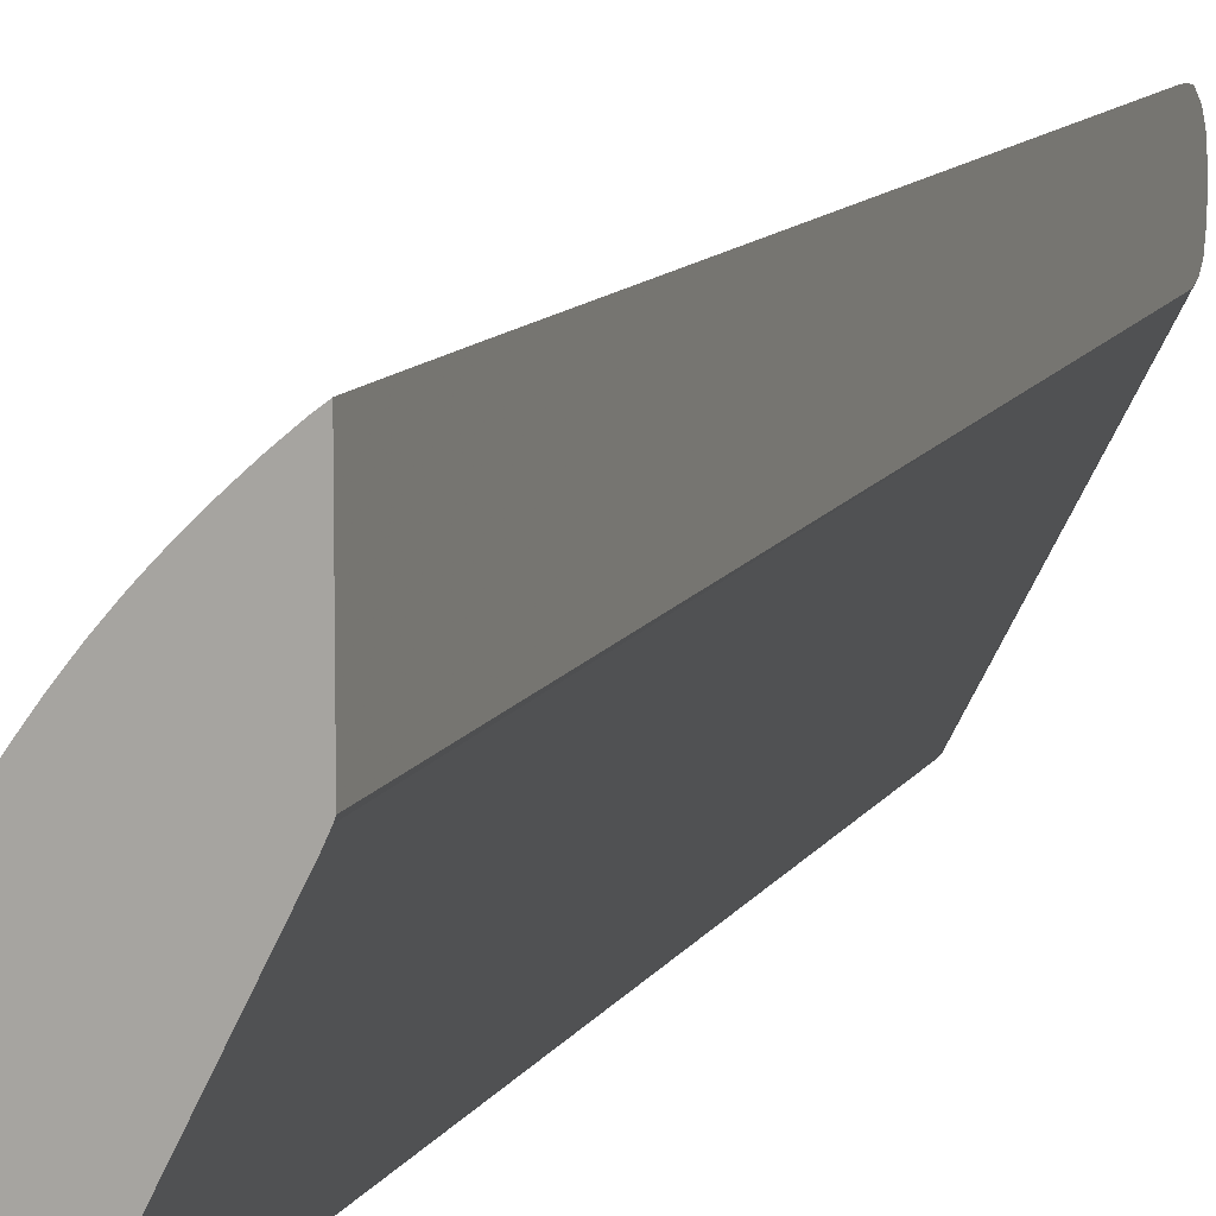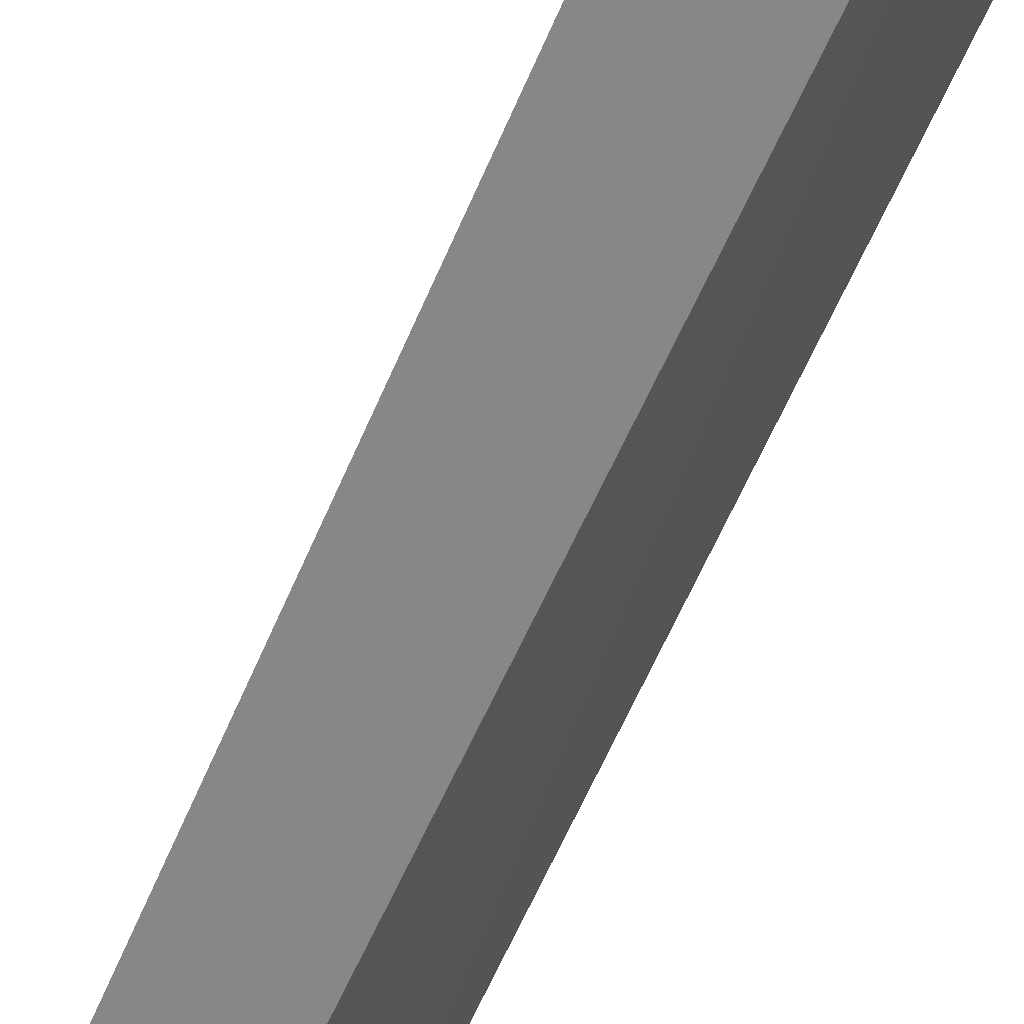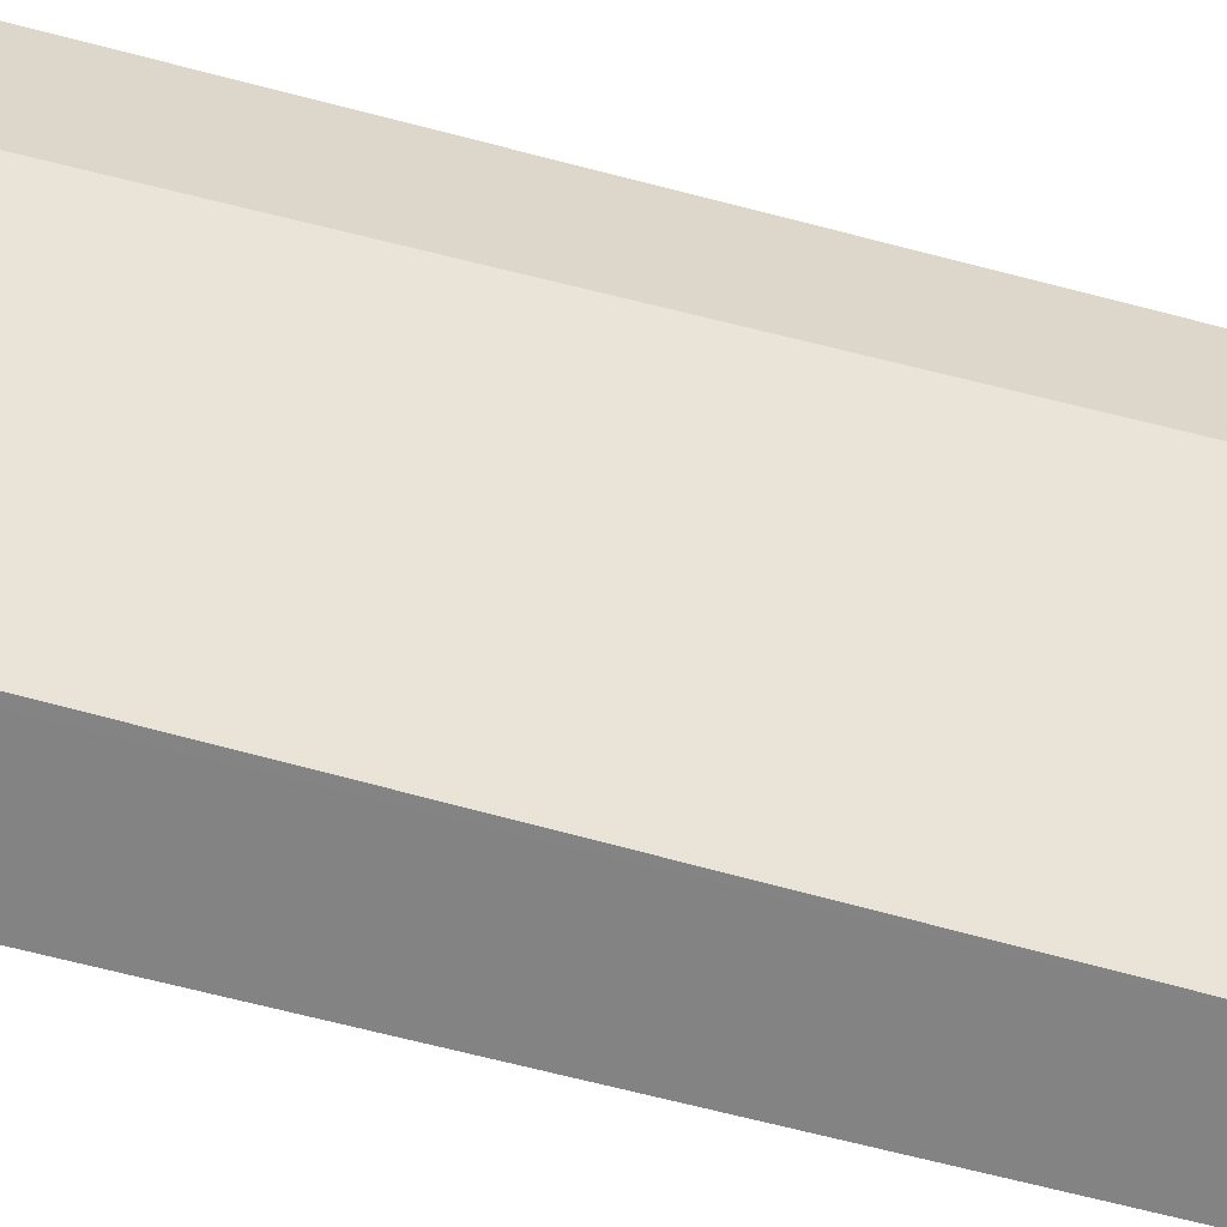
<metadata>
{"format":"obj","ext":"obj","renderer":"f3d","projection":"perspective","resolution":1024,"background":"white","views":[{"elev":10.0,"azim":-161.6,"up":"+Y"},{"elev":-62.5,"azim":156.9,"up":"+Y"},{"elev":-61.2,"azim":-105.4,"up":"+Y"}]}
</metadata>
<code>
v 0.01817 0.006603 -0.0389
v 0.017 0.006606 -0.0389
v 0.02576 0.006603 -0.0389
v 0.01782 0.006603 -0.0386
v 0.009226 0.02198 -0.0389
v 0.01841 0.006603 0.04926
v 0.01841 0.006603 0.04947
v 0.01842 0.006603 0.05042
v 0.00878 0.0251 0.05042
v 0.02133 0.01681 -0.0389
v 0.02578 0.006603 -0.03883
v 0.00886 0.02277 -0.0389
v 0.01849 0.006603 0.05123
v 0.0185 0.006603 0.05131
v 0.00878 0.02513 0.05056
v 0.00878 0.023 -0.0389
v 0.02131 0.01685 -0.0389
v 0.02097 0.01761 -0.03072
v 0.02135 0.01681 -0.01101
v 0.02585 0.006603 0.03999
v 0.0186 0.006603 0.05182
v 0.00878 0.02539 0.05158
v 0.00878 0.03292 -0.0389
v 0.02097 0.0176 -0.0389
v 0.0207 0.0182 -0.03072
v 0.02098 0.01763 -0.01101
v 0.02098 0.01763 -0.009851
v 0.02136 0.01681 0.009848
v 0.02135 0.01681 0.04694
v 0.02134 0.01681 0.0481
v 0.02181 0.01571 0.0481
v 0.02204 0.0151 0.04895
v 0.02202 0.01506 0.04972
v 0.02266 0.01333 0.04926
v 0.02318 0.01157 0.0497
v 0.02581 0.006603 0.04035
v 0.01918 0.006603 0.05251
v 0.00878 0.02607 0.05237
v 0.00933 0.0325 -0.0389
v 0.00878 0.03292 -0.03667
v 0.009335 0.03251 -0.03536
v 0.02071 0.01815 -0.0389
v 0.0207 0.01819 -0.0342
v 0.02023 0.01913 -0.0389
v 0.02023 0.01913 -0.03188
v 0.02026 0.01913 0.04694
v 0.02071 0.01822 0.04694
v 0.02098 0.01764 0.04694
v 0.02097 0.01763 0.0481
v 0.0213 0.01681 0.04926
v 0.02184 0.01555 0.04931
v 0.02091 0.01749 0.04999
v 0.02217 0.01426 0.05042
v 0.02249 0.01333 0.05042
v 0.02282 0.01217 0.05042
v 0.02329 0.0108 0.05009
v 0.02393 0.008695 0.04926
v 0.02366 0.009856 0.04926
v 0.02416 0.007537 0.04926
v 0.0243 0.006691 0.04926
v 0.02431 0.006603 0.04926
v 0.02029 0.006603 0.05291
v 0.00878 0.02724 0.05276
v 0.009878 0.03205 -0.0389
v 0.00878 0.03294 -0.02971
v 0.00934 0.03251 -0.03188
v 0.009913 0.03203 -0.03652
v 0.02067 0.01824 -0.0389
v 0.01982 0.01991 -0.0389
v 0.01982 0.01991 -0.03883
v 0.01983 0.01993 0.04694
v 0.02024 0.01913 0.0481
v 0.02071 0.01821 0.0481
v 0.02095 0.01758 0.04926
v 0.02068 0.01816 0.04926
v 0.02019 0.01913 0.04926
v 0.01976 0.0198 0.04996
v 0.02058 0.01791 0.0504
v 0.02208 0.01401 0.05109
v 0.02219 0.01333 0.05128
v 0.02338 0.009804 0.05046
v 0.02365 0.008695 0.05042
v 0.02388 0.007537 0.05042
v 0.02406 0.006603 0.05036
v 0.02412 0.006603 0.05012
v 0.02425 0.006603 0.04954
v 0.02145 0.006603 0.05288
v 0.02029 0.007537 0.05293
v 0.00878 0.0284 0.05287
v 0.0106 0.03144 -0.0389
v 0.0106 0.03145 -0.03652
v 0.009342 0.03251 -0.0226
v 0.00878 0.03295 0.04694
v 0.009354 0.03252 0.04694
v 0.00992 0.03203 -0.03072
v 0.009915 0.03203 -0.03536
v 0.009922 0.03203 -0.02376
v 0.0195 0.02049 -0.0389
v 0.01951 0.02051 0.04694
v 0.0195 0.0205 0.0481
v 0.01982 0.01992 0.0481
v 0.0198 0.01987 0.04926
v 0.01855 0.02203 0.04985
v 0.01996 0.01912 0.05037
v 0.01983 0.01873 0.05119
v 0.02079 0.01715 0.05077
v 0.02001 0.01793 0.05157
v 0.01978 0.01752 0.05222
v 0.02087 0.01507 0.05216
v 0.02177 0.01333 0.05185
v 0.02312 0.01016 0.05086
v 0.02193 0.01251 0.05205
v 0.02207 0.01174 0.0522
v 0.0223 0.01214 0.05164
v 0.02321 0.009384 0.05105
v 0.02329 0.008695 0.05121
v 0.0234 0.007537 0.05144
v 0.02345 0.006603 0.05165
v 0.02145 0.007537 0.05285
v 0.02029 0.01101 0.05291
v 0.02029 0.009856 0.05294
v 0.02029 0.008695 0.05295
v 0.02268 0.006603 0.05245
v 0.00878 0.02957 0.05276
v 0.01333 0.0226 0.05291
v 0.01333 0.02376 0.05291
v 0.009855 0.0284 0.05279
v 0.01121 0.03089 -0.0389
v 0.01118 0.03092 -0.03652
v 0.01118 0.03093 -0.03536
v 0.0106 0.03145 -0.02492
v 0.009934 0.03204 0.04694
v 0.00878 0.03295 0.04795
v 0.009345 0.03252 0.0481
v 0.01894 0.02145 -0.0389
v 0.01895 0.02145 -0.03188
v 0.01897 0.02145 0.04694
v 0.01896 0.02145 0.0481
v 0.01891 0.02145 0.04926
v 0.01948 0.02045 0.04926
v 0.01856 0.02205 0.04926
v 0.01818 0.02263 0.04926
v 0.0176 0.02349 0.04926
v 0.01719 0.02407 0.04926
v 0.01662 0.02488 0.04926
v 0.0165 0.0247 0.05042
v 0.01634 0.02447 0.05117
v 0.01834 0.02169 0.05062
v 0.01858 0.02092 0.05105
v 0.01732 0.02191 0.05209
v 0.01855 0.01971 0.05217
v 0.01953 0.01829 0.05196
v 0.01652 0.0226 0.05232
v 0.01914 0.01793 0.0524
v 0.01913 0.01681 0.05265
v 0.0199 0.01681 0.0523
v 0.02119 0.01333 0.05237
v 0.02097 0.01449 0.05224
v 0.02316 0.006866 0.05213
v 0.02309 0.007537 0.05202
v 0.0215 0.01214 0.05243
v 0.02145 0.01101 0.05262
v 0.02213 0.01101 0.05226
v 0.02335 0.006603 0.05185
v 0.02145 0.008695 0.0528
v 0.02029 0.01217 0.05286
v 0.01797 0.01681 0.05291
v 0.01797 0.01565 0.05292
v 0.02251 0.007537 0.05246
v 0.02288 0.006603 0.05233
v 0.00878 0.02964 0.05274
v 0.01565 0.02145 0.0528
v 0.01449 0.02376 0.05272
v 0.01333 0.02492 0.05276
v 0.0111 0.02848 0.05247
v 0.01181 0.03034 -0.0389
v 0.01181 0.03034 -0.03652
v 0.01182 0.03035 -0.03536
v 0.01118 0.03093 -0.02492
v 0.01061 0.03146 0.04694
v 0.01119 0.03094 0.04694
v 0.009925 0.03203 0.0481
v 0.00878 0.03294 0.0481
v 0.00878 0.0329 0.04926
v 0.009308 0.03249 0.04926
v 0.009888 0.032 0.04926
v 0.01892 0.02148 -0.0389
v 0.01857 0.02207 -0.03536
v 0.01858 0.02207 -0.03072
v 0.01859 0.02209 0.04694
v 0.01858 0.02208 0.0481
v 0.0182 0.02266 0.0481
v 0.01762 0.02351 0.0481
v 0.01722 0.02409 0.0481
v 0.01664 0.0249 0.0481
v 0.01622 0.02548 0.0481
v 0.01619 0.02545 0.04926
v 0.01512 0.02672 0.04994
v 0.0149 0.02645 0.05071
v 0.01413 0.02689 0.0513
v 0.01381 0.02654 0.05207
v 0.01601 0.02407 0.05194
v 0.0163 0.02329 0.05221
v 0.01563 0.02372 0.05236
v 0.01565 0.0226 0.05262
v 0.01688 0.02149 0.05245
v 0.01681 0.02029 0.05272
v 0.01797 0.01797 0.05278
v 0.01913 0.01565 0.05279
v 0.02029 0.01333 0.05274
v 0.02029 0.01449 0.05256
v 0.02224 0.009856 0.05234
v 0.02237 0.008695 0.0524
v 0.02145 0.009856 0.05272
v 0.00878 0.03075 0.05247
v 0.01451 0.02493 0.05241
v 0.01339 0.02613 0.05244
v 0.01303 0.02697 0.05229
v 0.01191 0.02815 0.05229
v 0.01076 0.02931 0.0523
v 0.01236 0.02982 -0.0389
v 0.0124 0.02979 -0.02724
v 0.0124 0.02979 -0.03536
v 0.01239 0.02979 -0.03652
v 0.01183 0.03036 0.04694
v 0.01241 0.0298 0.04694
v 0.01061 0.03145 0.0481
v 0.01119 0.03093 0.0481
v 0.01057 0.03142 0.04926
v 0.00878 0.03272 0.05025
v 0.009283 0.03246 0.04986
v 0.01857 0.02206 -0.0389
v 0.0182 0.02261 -0.0389
v 0.01819 0.02265 -0.03072
v 0.01763 0.02353 0.03304
v 0.01821 0.02266 0.0342
v 0.01763 0.02353 0.0342
v 0.0182 0.02267 0.04694
v 0.01762 0.02352 0.04694
v 0.01722 0.0241 0.04694
v 0.01664 0.02491 0.04694
v 0.01622 0.02548 0.04694
v 0.01574 0.02608 0.04694
v 0.01573 0.02608 0.0481
v 0.01569 0.02608 0.04926
v 0.01515 0.02676 0.04926
v 0.01465 0.02733 0.04926
v 0.01407 0.02799 0.04926
v 0.01401 0.02793 0.05
v 0.01376 0.02766 0.05077
v 0.01263 0.02885 0.05082
v 0.01299 0.02808 0.05132
v 0.01268 0.02774 0.0521
v 0.01524 0.02454 0.05226
v 0.009604 0.03041 0.05229
v 0.009158 0.03118 0.05204
v 0.00878 0.0308 0.05244
v 0.01154 0.02893 0.05211
v 0.01038 0.03008 0.05211
v 0.01242 0.02975 -0.0389
v 0.01297 0.02921 -0.03536
v 0.01297 0.0292 -0.0389
v 0.01182 0.03035 0.0481
v 0.0124 0.02979 0.0481
v 0.01298 0.02921 0.0481
v 0.01299 0.02922 0.04694
v 0.01115 0.0309 0.04926
v 0.01051 0.03137 0.04997
v 0.00878 0.03266 0.05038
v 0.0176 0.0235 -0.0389
v 0.01761 0.0235 -0.03188
v 0.01722 0.02411 0.03304
v 0.01721 0.02408 -0.03188
v 0.01722 0.02411 0.03651
v 0.01621 0.02547 -0.03072
v 0.01573 0.02608 -0.02956
v 0.01517 0.02678 0.04694
v 0.01517 0.02678 -0.02956
v 0.01517 0.02678 0.0481
v 0.01468 0.02736 0.0481
v 0.0141 0.02803 0.0481
v 0.01353 0.02857 0.04926
v 0.01356 0.02861 0.0481
v 0.01295 0.02918 0.04926
v 0.01287 0.0291 0.05005
v 0.01146 0.03 0.0508
v 0.01068 0.03038 0.05134
v 0.01186 0.02923 0.05134
v 0.01171 0.03025 0.05003
v 0.01227 0.0285 0.05172
v 0.00878 0.03182 0.05169
v 0.00878 0.03188 0.05163
v 0.01355 0.0286 -0.03536
v 0.01358 0.02857 -0.0389
v 0.01179 0.03032 0.04926
v 0.01237 0.02976 0.04926
v 0.01357 0.02861 0.04694
v 0.009084 0.03226 0.05063
v 0.01026 0.03115 0.05075
v 0.01098 0.0307 0.05039
v 0.00878 0.03195 0.05152
v 0.01717 0.02412 -0.0389
v 0.01663 0.02489 -0.02956
v 0.01662 0.02488 -0.0389
v 0.01663 0.02489 -0.03188
v 0.0162 0.02546 -0.0389
v 0.01571 0.02608 -0.03652
v 0.01517 0.02678 -0.03652
v 0.01468 0.02737 0.04694
v 0.01467 0.02735 -0.03536
v 0.01467 0.02736 -0.02956
v 0.0141 0.02803 0.04694
v 0.01409 0.02802 -0.03536
v 0.01409 0.02802 -0.0389
v 0.01568 0.02612 -0.0389
v 0.01516 0.02677 -0.0389
v 0.0147 0.02732 -0.0389
v 0.01467 0.02735 -0.03652
v 0.01467 0.02735 -0.0389
f 173 216 217
f 173 217 174
f 174 217 175
f 175 217 218
f 175 218 219
f 175 219 220
f 175 220 215
f 177 178 221
f 176 177 221
f 173 204 216
f 178 222 223
f 178 223 224
f 178 224 221
f 178 225 226
f 179 181 225
f 178 226 222
f 178 179 225
f 162 212 163
f 173 207 205
f 162 166 214
f 180 227 228
f 161 210 162
f 162 214 169
f 162 169 213
f 162 213 212
f 162 210 166
f 173 205 204
f 165 169 214
f 166 210 209
f 166 209 167
f 167 209 208
f 167 208 172
f 171 175 215
f 172 208 207
f 172 207 173
f 165 214 166
f 180 228 181
f 196 243 244
f 181 263 225
f 194 239 240
f 194 240 241
f 194 241 195
f 195 241 242
f 195 242 196
f 196 242 243
f 196 244 245
f 193 239 194
f 196 245 197
f 198 245 246
f 198 246 247
f 198 247 248
f 198 248 249
f 159 170 164
f 199 250 200
f 198 249 199
f 197 245 198
f 181 228 263
f 192 239 193
f 190 192 191
f 182 186 229
f 182 229 227
f 184 230 231
f 184 231 185
f 185 231 186
f 186 231 229
f 187 232 188
f 192 238 239
f 188 232 233
f 189 233 234
f 189 234 235
f 189 235 236
f 189 236 190
f 190 236 237
f 190 237 238
f 190 238 192
f 188 233 189
f 159 169 170
f 130 131 179
f 159 212 213
f 131 180 181
f 131 181 179
f 132 134 182
f 132 182 227
f 132 227 180
f 133 183 134
f 134 183 184
f 131 132 180
f 134 184 185
f 134 186 182
f 135 187 188
f 135 188 189
f 135 189 136
f 136 189 137
f 137 190 191
f 137 191 138
f 134 185 186
f 137 189 190
f 130 179 178
f 129 130 178
f 121 126 122
f 199 249 250
f 121 167 168
f 122 126 125
f 123 169 165
f 123 170 169
f 124 127 171
f 129 178 177
f 126 168 167
f 126 172 173
f 126 173 174
f 126 174 127
f 127 174 175
f 127 175 171
f 128 129 177
f 128 177 176
f 126 167 172
f 159 213 169
f 138 191 141
f 141 191 142
f 151 203 153
f 153 203 204
f 153 204 205
f 153 205 206
f 153 206 154
f 154 206 155
f 155 207 208
f 150 203 151
f 155 208 209
f 155 210 211
f 155 211 157
f 155 157 156
f 155 206 207
f 157 211 210
f 157 210 161
f 159 163 212
f 155 209 210
f 138 141 139
f 150 202 203
f 147 201 202
f 142 191 192
f 142 192 143
f 143 192 193
f 143 193 194
f 143 194 144
f 144 194 145
f 145 194 195
f 147 202 150
f 145 195 196
f 145 197 146
f 146 197 198
f 146 198 147
f 147 149 148
f 147 198 199
f 147 199 200
f 147 200 201
f 145 196 197
f 200 250 251
f 278 310 311
f 200 252 253
f 268 289 295
f 268 269 298
f 268 298 299
f 268 299 300
f 268 300 289
f 270 302 273
f 270 273 271
f 272 273 303
f 272 303 275
f 273 302 304
f 273 304 305
f 273 305 303
f 275 303 305
f 275 305 304
f 275 304 306
f 267 268 295
f 266 297 293
f 265 282 283
f 265 284 282
f 256 259 291
f 256 291 257
f 258 290 288
f 258 288 259
f 259 292 291
f 259 288 287
f 259 287 292
f 275 306 307
f 261 293 294
f 261 266 293
f 263 295 264
f 264 295 296
f 264 296 265
f 265 283 297
f 265 297 266
f 265 296 284
f 261 294 262
f 275 307 276
f 276 307 308
f 276 308 278
f 294 313 314
f 297 312 313
f 306 315 307
f 307 315 308
f 308 315 316
f 308 316 317
f 308 317 318
f 293 297 313
f 308 318 310
f 310 318 313
f 310 313 311
f 311 313 312
f 313 318 319
f 313 319 314
f 317 319 318
f 121 168 126
f 309 311 312
f 255 259 256
f 293 313 294
f 292 299 298
f 277 309 279
f 277 278 309
f 278 308 310
f 278 311 309
f 279 309 280
f 280 309 312
f 280 312 281
f 292 298 301
f 281 312 297
f 284 296 285
f 285 296 289
f 286 299 287
f 286 289 300
f 286 300 299
f 287 299 292
f 289 296 295
f 281 297 283
f 253 290 258
f 252 290 253
f 252 288 290
f 222 226 261
f 223 261 224
f 224 261 262
f 224 262 260
f 225 263 226
f 226 263 264
f 226 264 265
f 222 261 223
f 226 265 266
f 227 229 228
f 228 229 267
f 228 267 295
f 228 295 263
f 229 231 268
f 229 268 267
f 230 269 268
f 226 266 261
f 230 268 231
f 221 224 260
f 220 258 259
f 200 253 201
f 201 253 218
f 201 218 254
f 201 254 202
f 202 254 203
f 203 254 204
f 204 254 216
f 220 259 255
f 205 207 206
f 215 255 256
f 215 256 257
f 216 254 218
f 216 218 217
f 218 253 258
f 218 258 219
f 219 258 220
f 215 220 255
f 200 251 252
f 233 270 271
f 234 271 235
f 246 279 280
f 246 280 247
f 247 280 281
f 247 281 248
f 248 282 249
f 248 281 283
f 248 283 282
f 244 246 245
f 249 282 284
f 249 285 251
f 249 251 250
f 251 286 287
f 251 287 288
f 251 288 252
f 251 285 289
f 251 289 286
f 249 284 285
f 233 271 234
f 244 279 246
f 243 278 277
f 235 272 274
f 235 274 237
f 235 237 236
f 235 271 273
f 235 273 272
f 237 274 240
f 237 240 239
f 244 277 279
f 237 239 238
f 241 274 242
f 242 274 272
f 242 272 275
f 242 275 276
f 242 276 243
f 243 277 244
f 243 276 278
f 240 274 241
f 120 166 167
f 269 301 298
f 119 123 165
f 19 27 28
f 19 28 20
f 20 28 29
f 20 29 30
f 20 30 31
f 20 31 32
f 20 32 33
f 20 33 34
f 20 34 35
f 20 35 36
f 21 37 38
f 21 38 22
f 23 40 41
f 23 41 39
f 24 42 43
f 19 26 27
f 18 26 19
f 18 25 26
f 18 24 25
f 9 230 184
f 9 184 183
f 9 183 133
f 9 133 93
f 9 93 65
f 9 65 40
f 9 40 23
f 24 43 25
f 9 23 16
f 10 17 18
f 10 18 19
f 10 19 20
f 10 20 11
f 14 21 22
f 14 22 15
f 17 24 18
f 9 16 12
f 25 27 26
f 25 43 44
f 25 44 45
f 35 55 56
f 35 56 57
f 35 57 58
f 35 58 36
f 36 58 57
f 36 57 59
f 36 59 60
f 35 54 55
f 36 60 61
f 37 63 38
f 39 41 64
f 40 65 41
f 41 66 67
f 41 67 64
f 41 65 66
f 42 68 43
f 37 62 63
f 9 269 230
f 34 54 35
f 33 53 54
f 25 45 46
f 25 46 47
f 25 47 27
f 27 47 48
f 27 48 28
f 28 48 29
f 29 48 49
f 33 54 34
f 29 49 30
f 30 50 51
f 30 51 31
f 31 51 32
f 32 51 33
f 33 51 50
f 33 50 52
f 33 52 53
f 30 49 50
f 9 301 269
f 9 292 301
f 9 291 292
f 1 306 304
f 1 304 302
f 1 302 270
f 1 270 233
f 1 233 232
f 1 232 187
f 1 187 135
f 1 315 306
f 1 135 98
f 1 69 44
f 1 44 68
f 1 68 42
f 1 42 24
f 1 24 17
f 1 17 10
f 1 10 3
f 1 98 69
f 1 3 11
f 1 316 315
f 1 319 317
f 120 167 121
f 1 2 5
f 1 5 12
f 1 12 16
f 1 16 23
f 1 23 39
f 1 39 64
f 1 317 316
f 1 64 90
f 1 128 176
f 1 176 221
f 1 221 260
f 1 260 262
f 1 262 294
f 1 294 314
f 1 314 319
f 1 90 128
f 43 68 44
f 1 11 20
f 1 36 61
f 2 8 9
f 2 9 5
f 3 10 11
f 5 9 12
f 8 13 9
f 9 13 14
f 9 14 15
f 2 7 8
f 9 15 22
f 9 38 63
f 9 63 89
f 9 89 124
f 9 124 171
f 9 171 215
f 9 215 257
f 9 257 291
f 9 22 38
f 1 20 36
f 2 6 7
f 1 6 4
f 1 61 86
f 1 86 85
f 1 85 84
f 1 84 118
f 1 118 164
f 1 164 170
f 1 170 123
f 1 4 2
f 1 123 87
f 1 62 37
f 1 37 21
f 1 21 14
f 1 14 13
f 1 13 8
f 1 8 7
f 1 7 6
f 1 87 62
f 44 69 70
f 2 4 6
f 45 70 46
f 98 135 136
f 98 136 137
f 98 137 99
f 99 137 138
f 99 138 100
f 100 138 139
f 100 139 140
f 97 132 131
f 100 140 101
f 102 140 103
f 103 140 139
f 103 139 141
f 103 141 142
f 103 142 143
f 103 143 144
f 103 144 145
f 101 140 102
f 103 145 146
f 95 97 131
f 94 133 134
f 87 122 88
f 87 123 119
f 88 122 89
f 89 122 125
f 89 125 126
f 89 126 127
f 89 127 124
f 94 134 132
f 90 91 129
f 91 130 129
f 91 96 95
f 91 95 131
f 91 131 130
f 92 94 132
f 92 132 97
f 93 133 94
f 90 129 128
f 87 121 122
f 103 146 147
f 103 148 105
f 113 159 160
f 113 160 114
f 113 158 157
f 113 157 161
f 113 161 162
f 113 162 163
f 113 163 159
f 111 114 115
f 114 160 116
f 116 160 117
f 117 160 159
f 117 159 118
f 118 159 164
f 119 165 166
f 44 70 45
f 119 166 120
f 114 116 115
f 103 147 148
f 109 112 110
f 109 158 113
f 103 105 104
f 105 107 106
f 105 148 149
f 105 149 147
f 105 147 150
f 105 151 152
f 105 152 108
f 109 113 112
f 105 108 107
f 108 151 153
f 108 153 154
f 108 154 155
f 108 155 156
f 108 156 157
f 108 157 158
f 108 158 109
f 108 152 151
f 87 120 121
f 105 150 151
f 84 117 118
f 56 82 57
f 57 82 83
f 57 83 59
f 59 83 84
f 59 84 85
f 59 85 86
f 59 86 60
f 56 81 82
f 60 86 61
f 62 88 89
f 62 89 63
f 64 67 91
f 64 91 90
f 65 92 66
f 65 93 94
f 65 94 92
f 62 87 88
f 55 81 56
f 55 80 81
f 54 79 55
f 46 71 72
f 46 72 73
f 87 119 120
f 46 73 47
f 46 70 71
f 47 73 48
f 48 73 49
f 49 73 74
f 49 74 50
f 50 74 52
f 52 74 75
f 52 75 76
f 52 76 77
f 52 77 78
f 52 78 79
f 52 79 53
f 53 79 54
f 66 95 96
f 66 96 67
f 55 79 80
f 66 97 95
f 79 106 107
f 79 107 108
f 79 108 109
f 79 109 110
f 79 110 80
f 83 116 117
f 80 110 112
f 78 106 79
f 80 112 113
f 80 114 111
f 81 111 82
f 82 111 115
f 82 115 116
f 83 117 84
f 66 92 97
f 82 116 83
f 80 113 114
f 78 105 106
f 80 111 81
f 67 96 91
f 70 98 99
f 70 99 71
f 71 99 100
f 71 100 101
f 69 98 70
f 71 101 72
f 72 101 102
f 72 102 76
f 72 76 75
f 72 75 73
f 73 75 74
f 76 102 77
f 77 103 104
f 77 104 78
f 77 102 103
f 78 104 105

</code>
